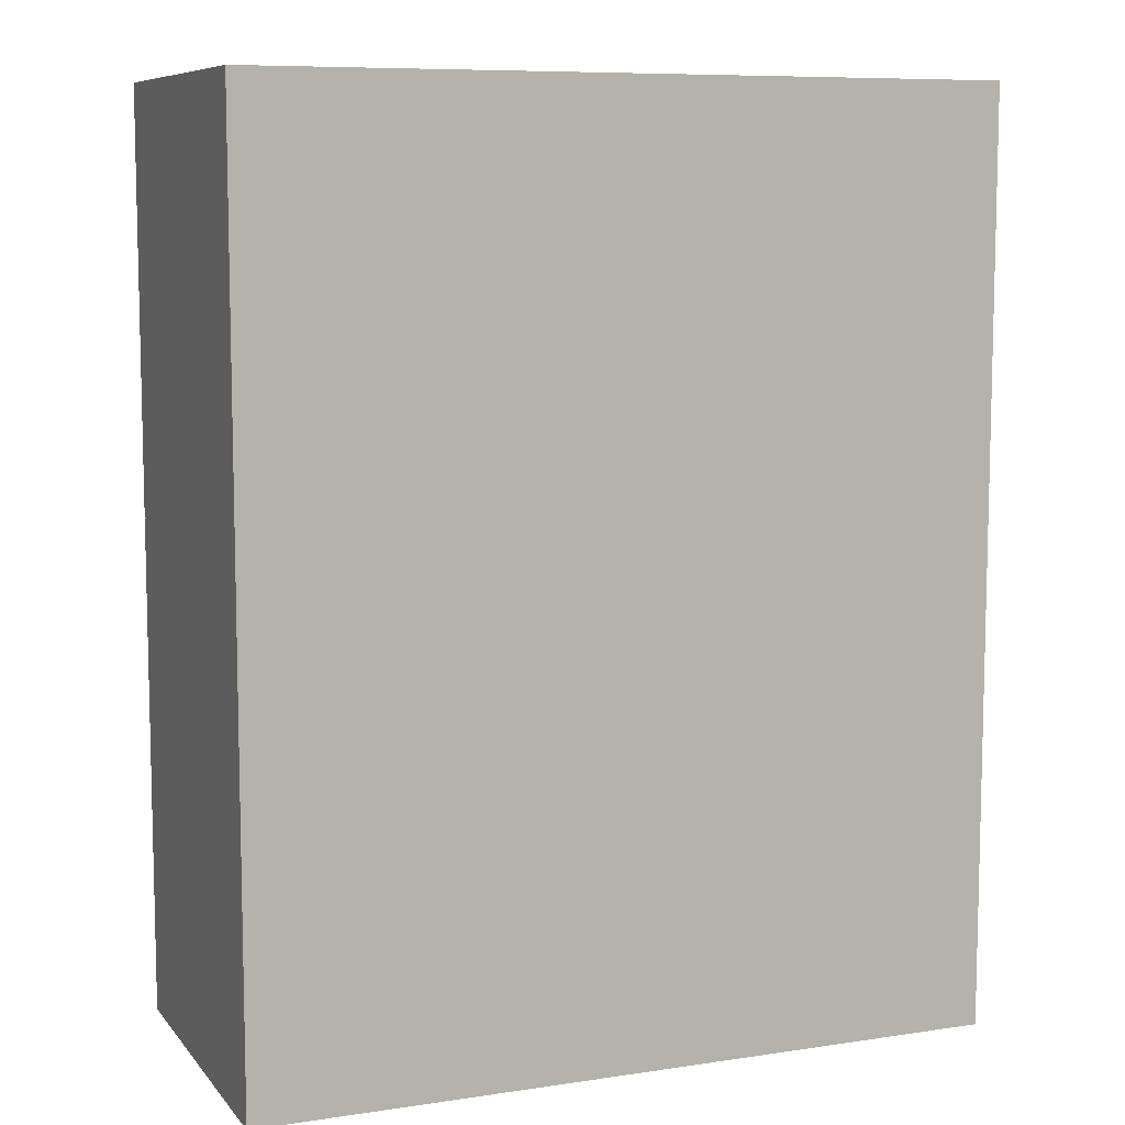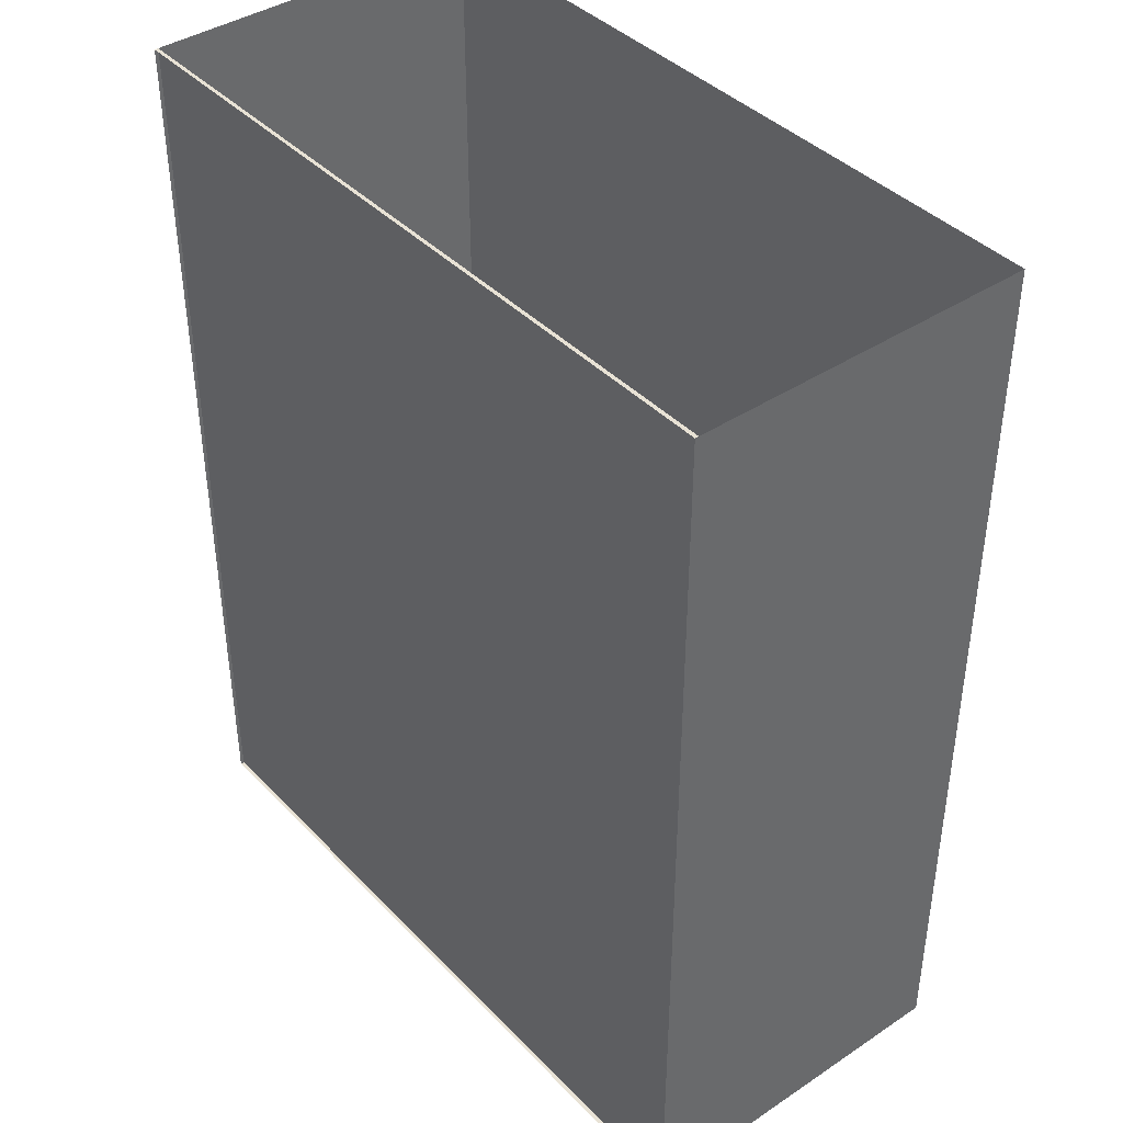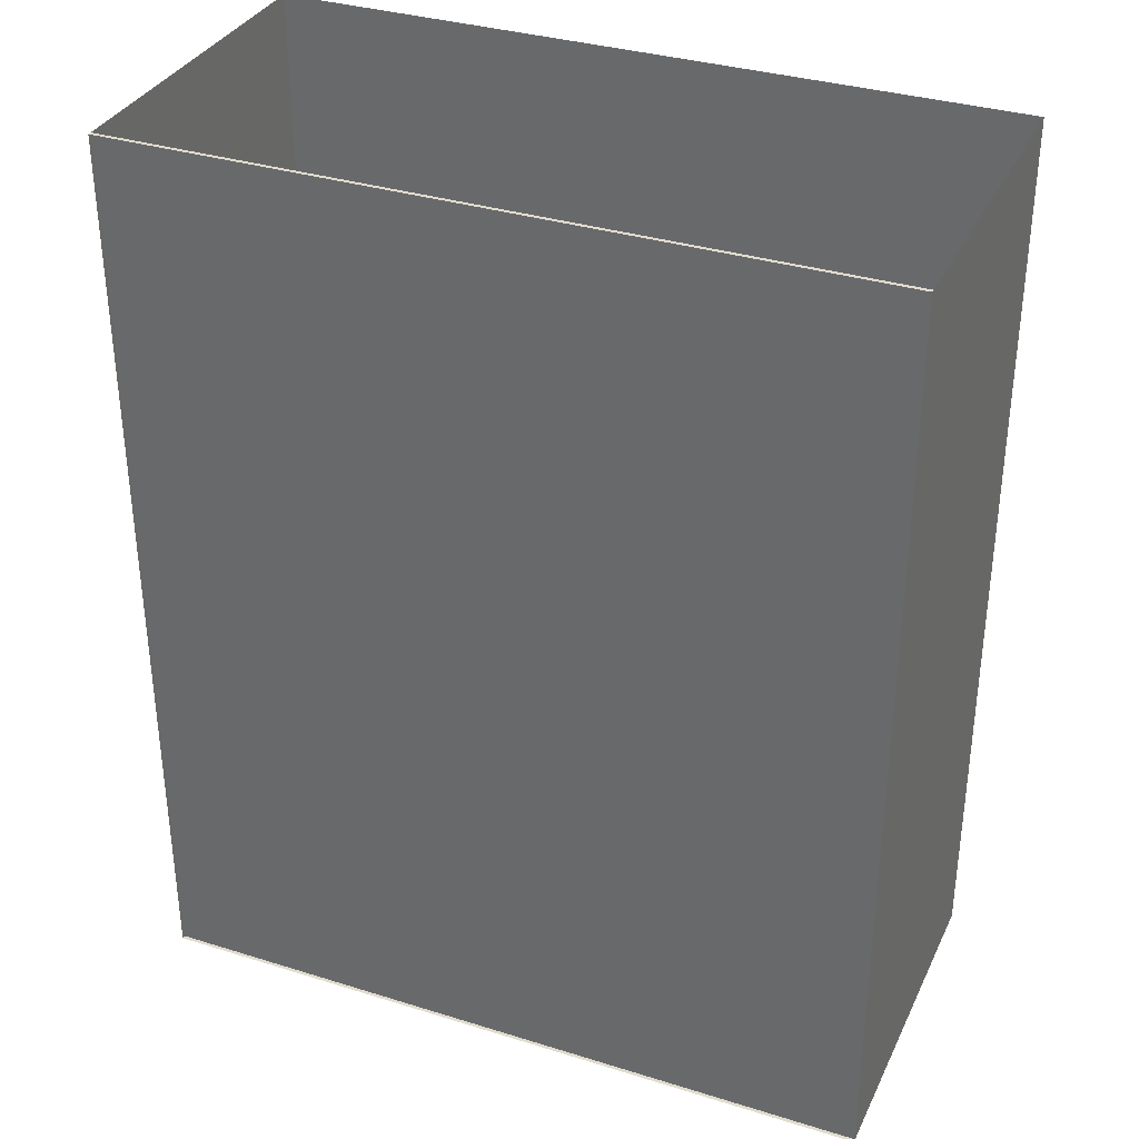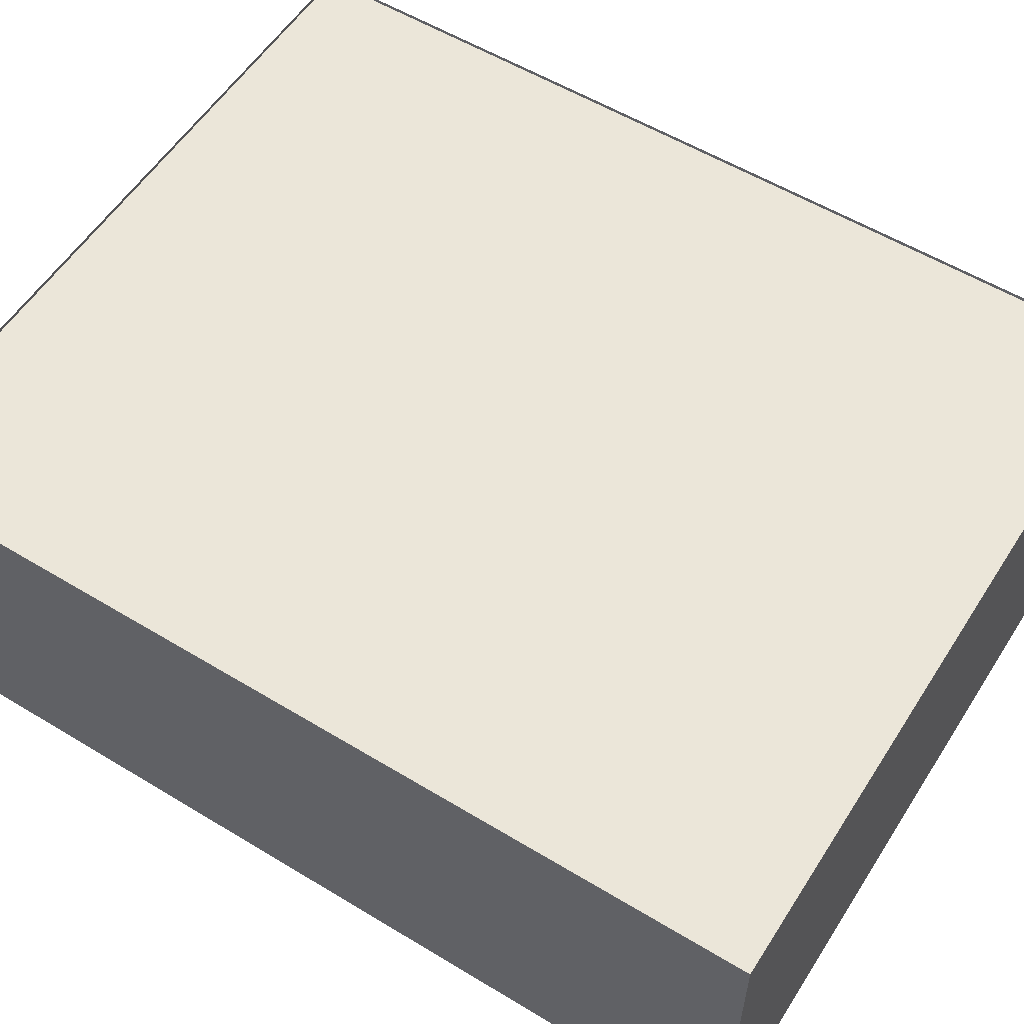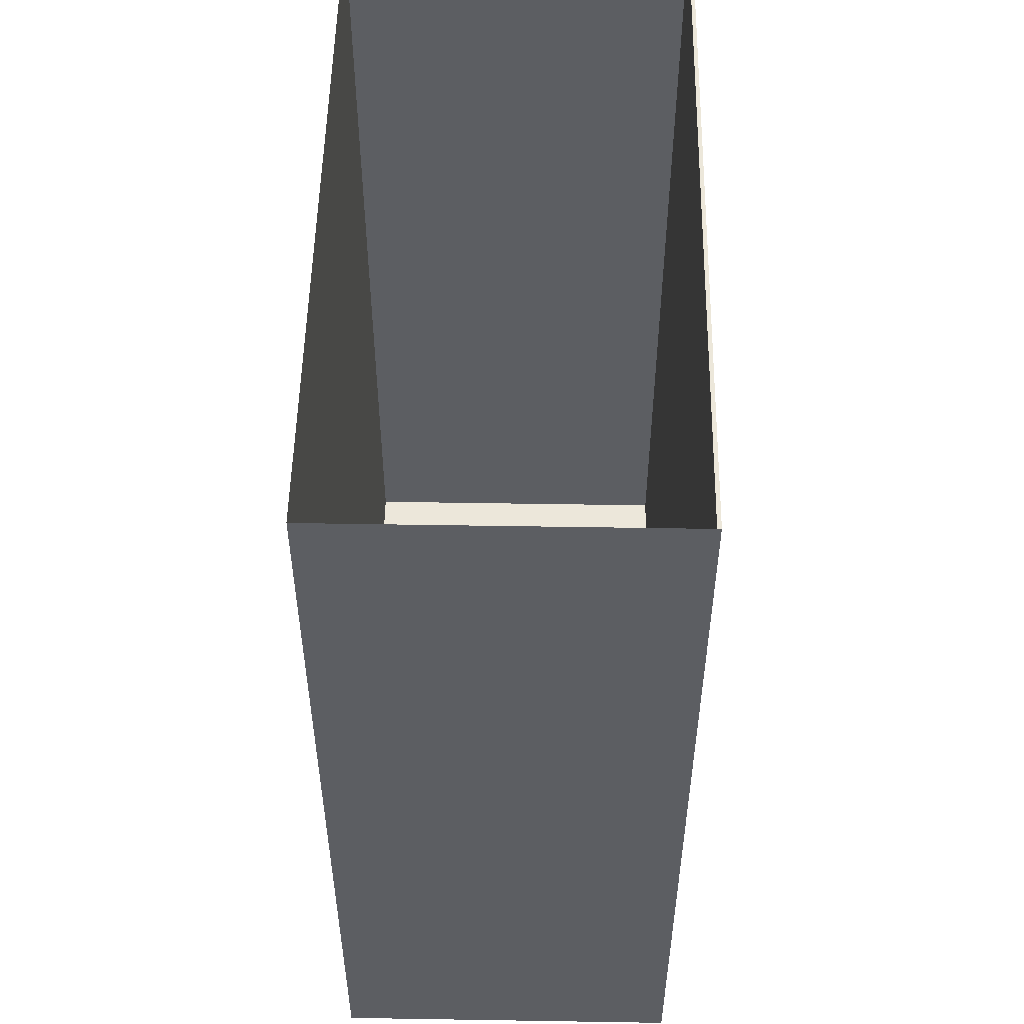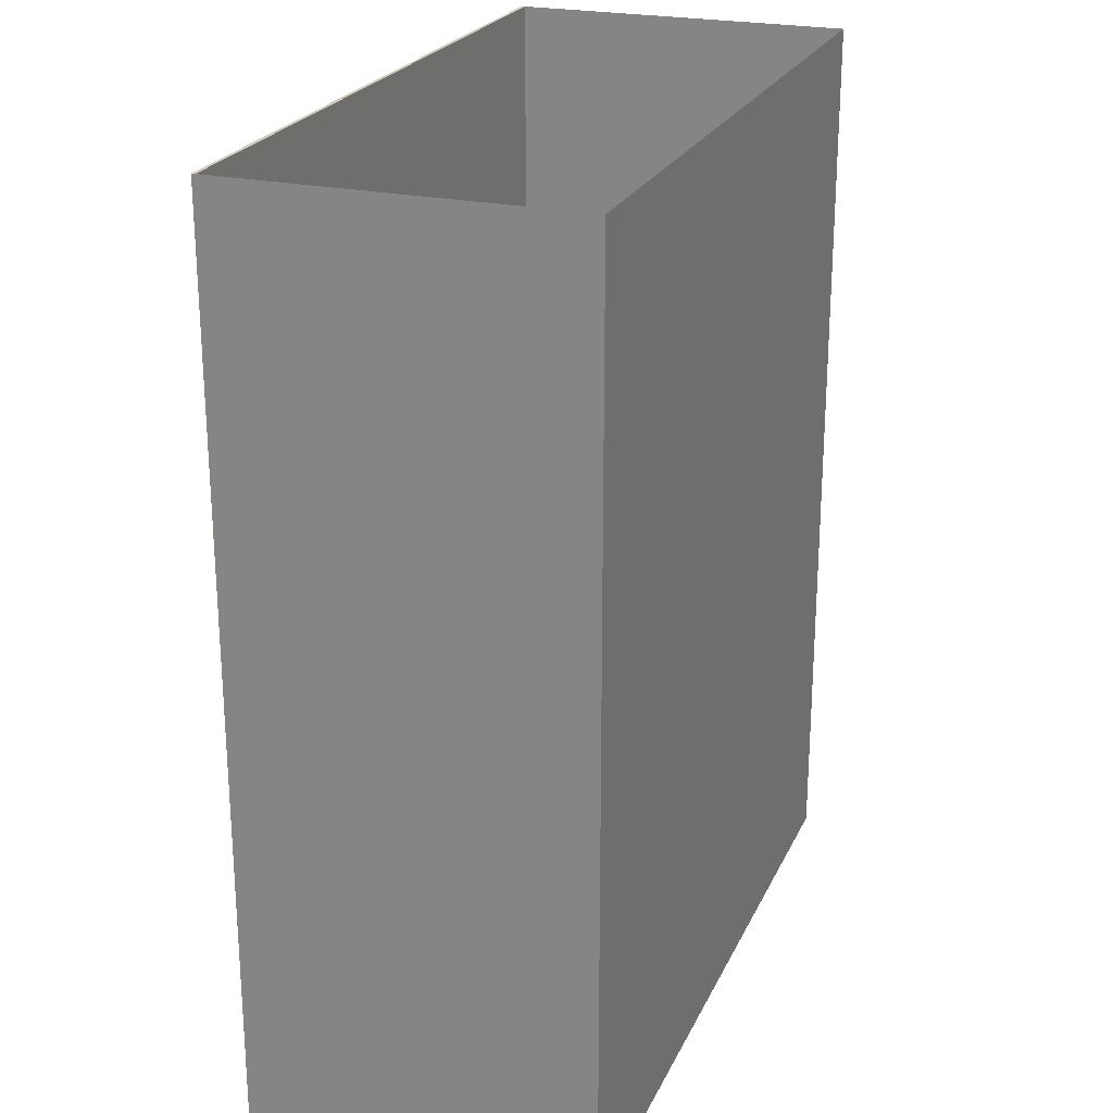
<metadata>
{"format":"obj","ext":"obj","renderer":"f3d","projection":"perspective","resolution":1024,"background":"white","views":[{"elev":8.5,"azim":-22.1,"up":"+Z"},{"elev":40.6,"azim":-129.0,"up":"+Z"},{"elev":34.1,"azim":-157.2,"up":"+Z"},{"elev":56.5,"azim":122.3,"up":"+Y"},{"elev":52.2,"azim":91.0,"up":"+Z"},{"elev":23.6,"azim":-69.9,"up":"+Z"}]}
</metadata>
<code>
o Plane_Plane.001
v -20.44 0 25.33
v 20.44 0 25.33
v -20.44 0 -25.33
v 20.44 0 -25.33
v -20.44 19.1 25.33
v 20.44 19.1 25.33
v -20.44 19.1 -25.33
v 20.44 19.1 -25.33
v -20.44 19.3 -25.33
v -20.44 19.3 25.33
v 20.44 19.3 25.33
v 20.44 19.3 -25.33
f 2 3 1
f 4 7 3
f 2 8 4
f 3 5 1
f 8 5 7
f 6 8 12 11
f 8 7 9 12
f 7 5 10 9
f 5 6 11 10
f 2 4 3
f 4 8 7
f 2 6 8
f 3 7 5
f 8 6 5

</code>
